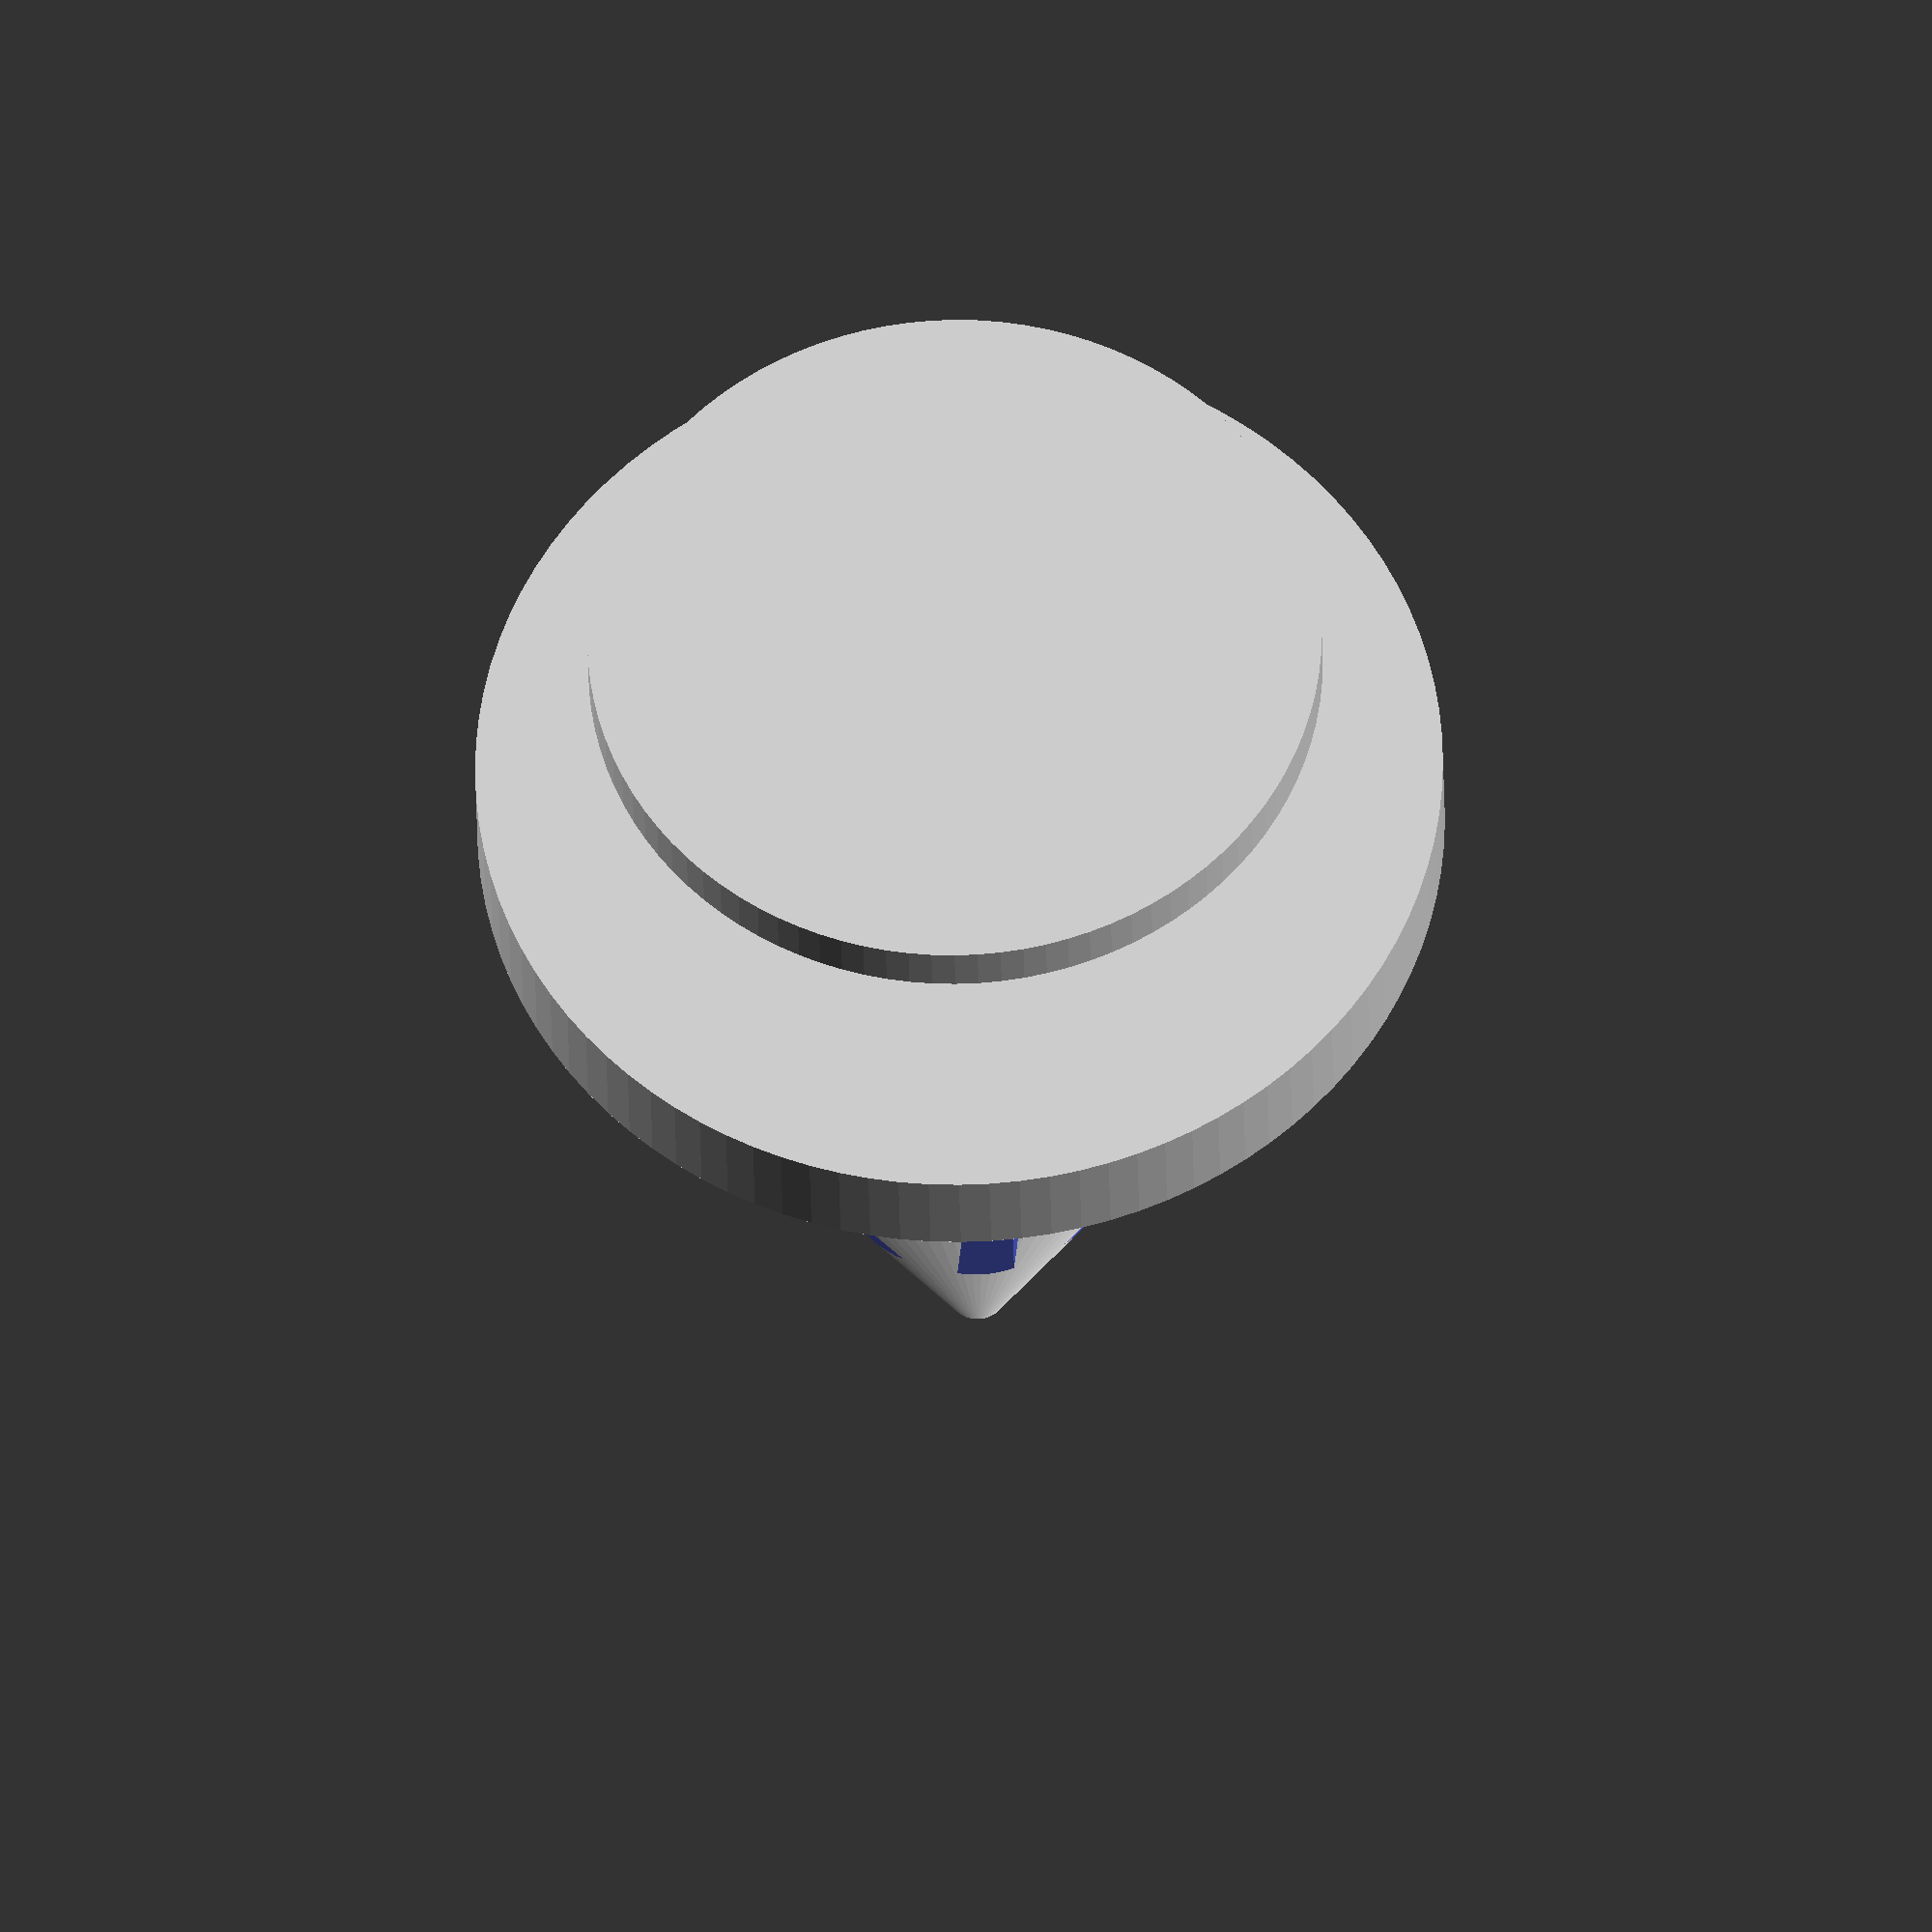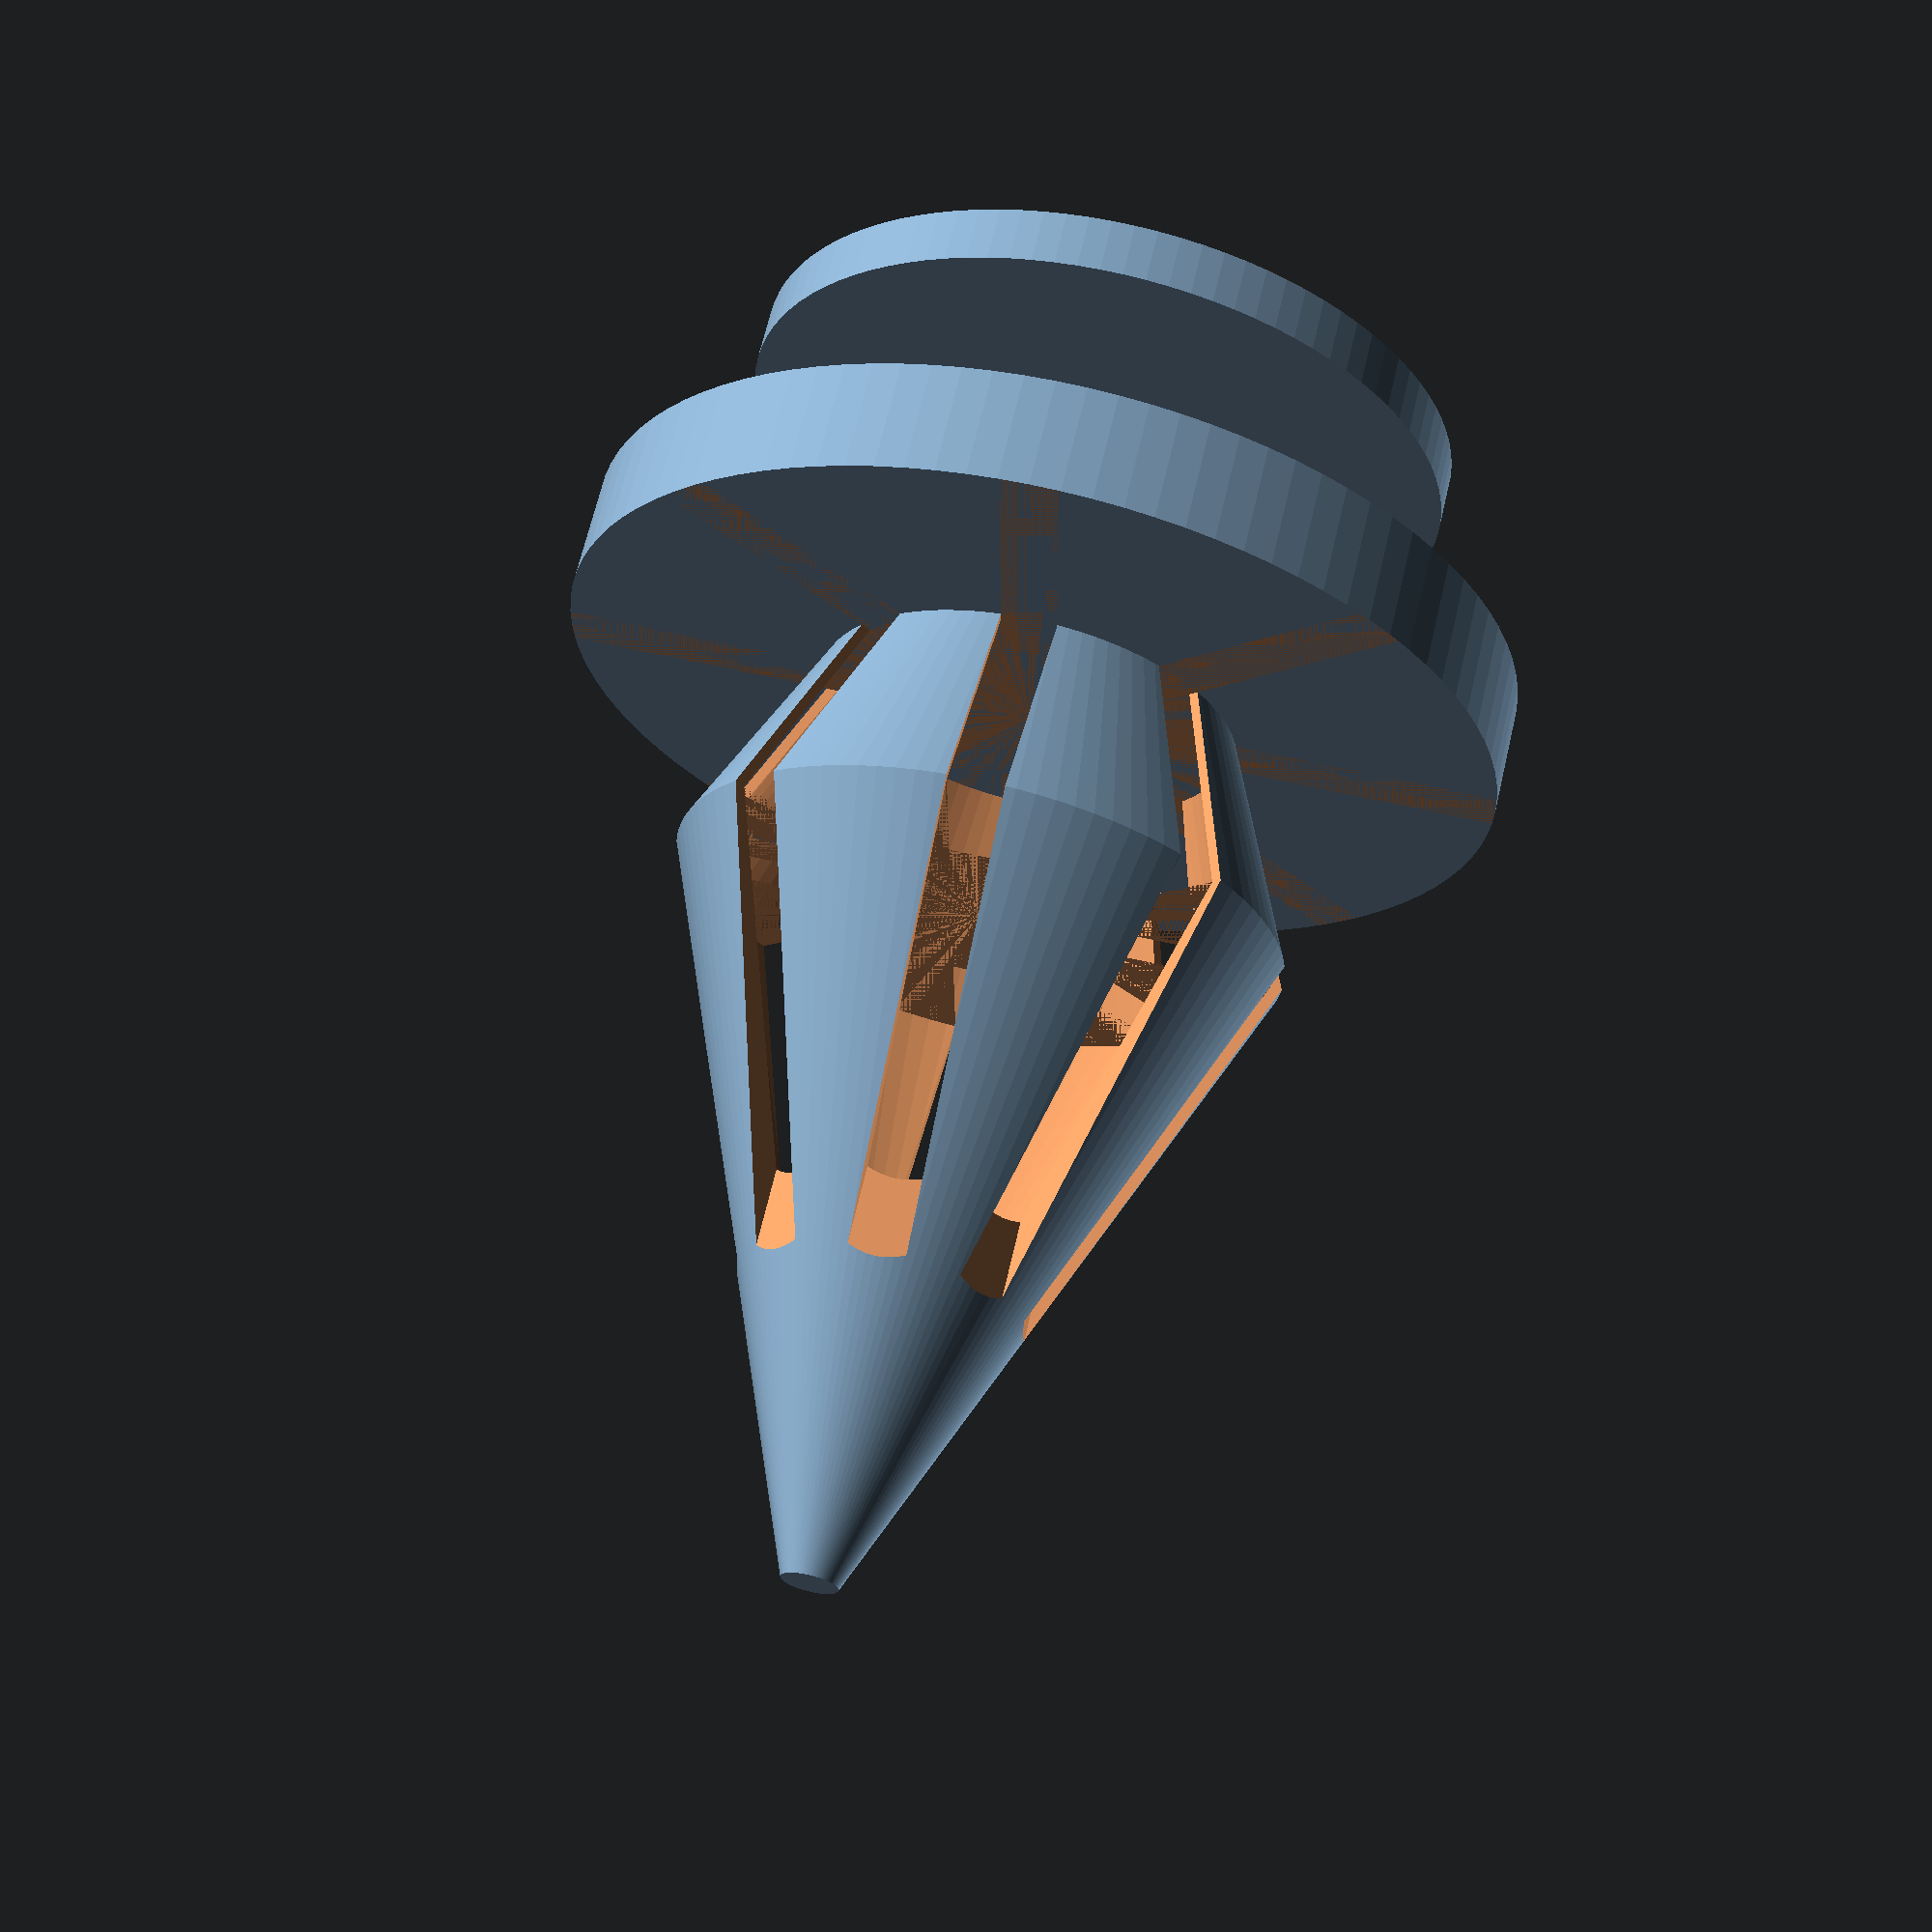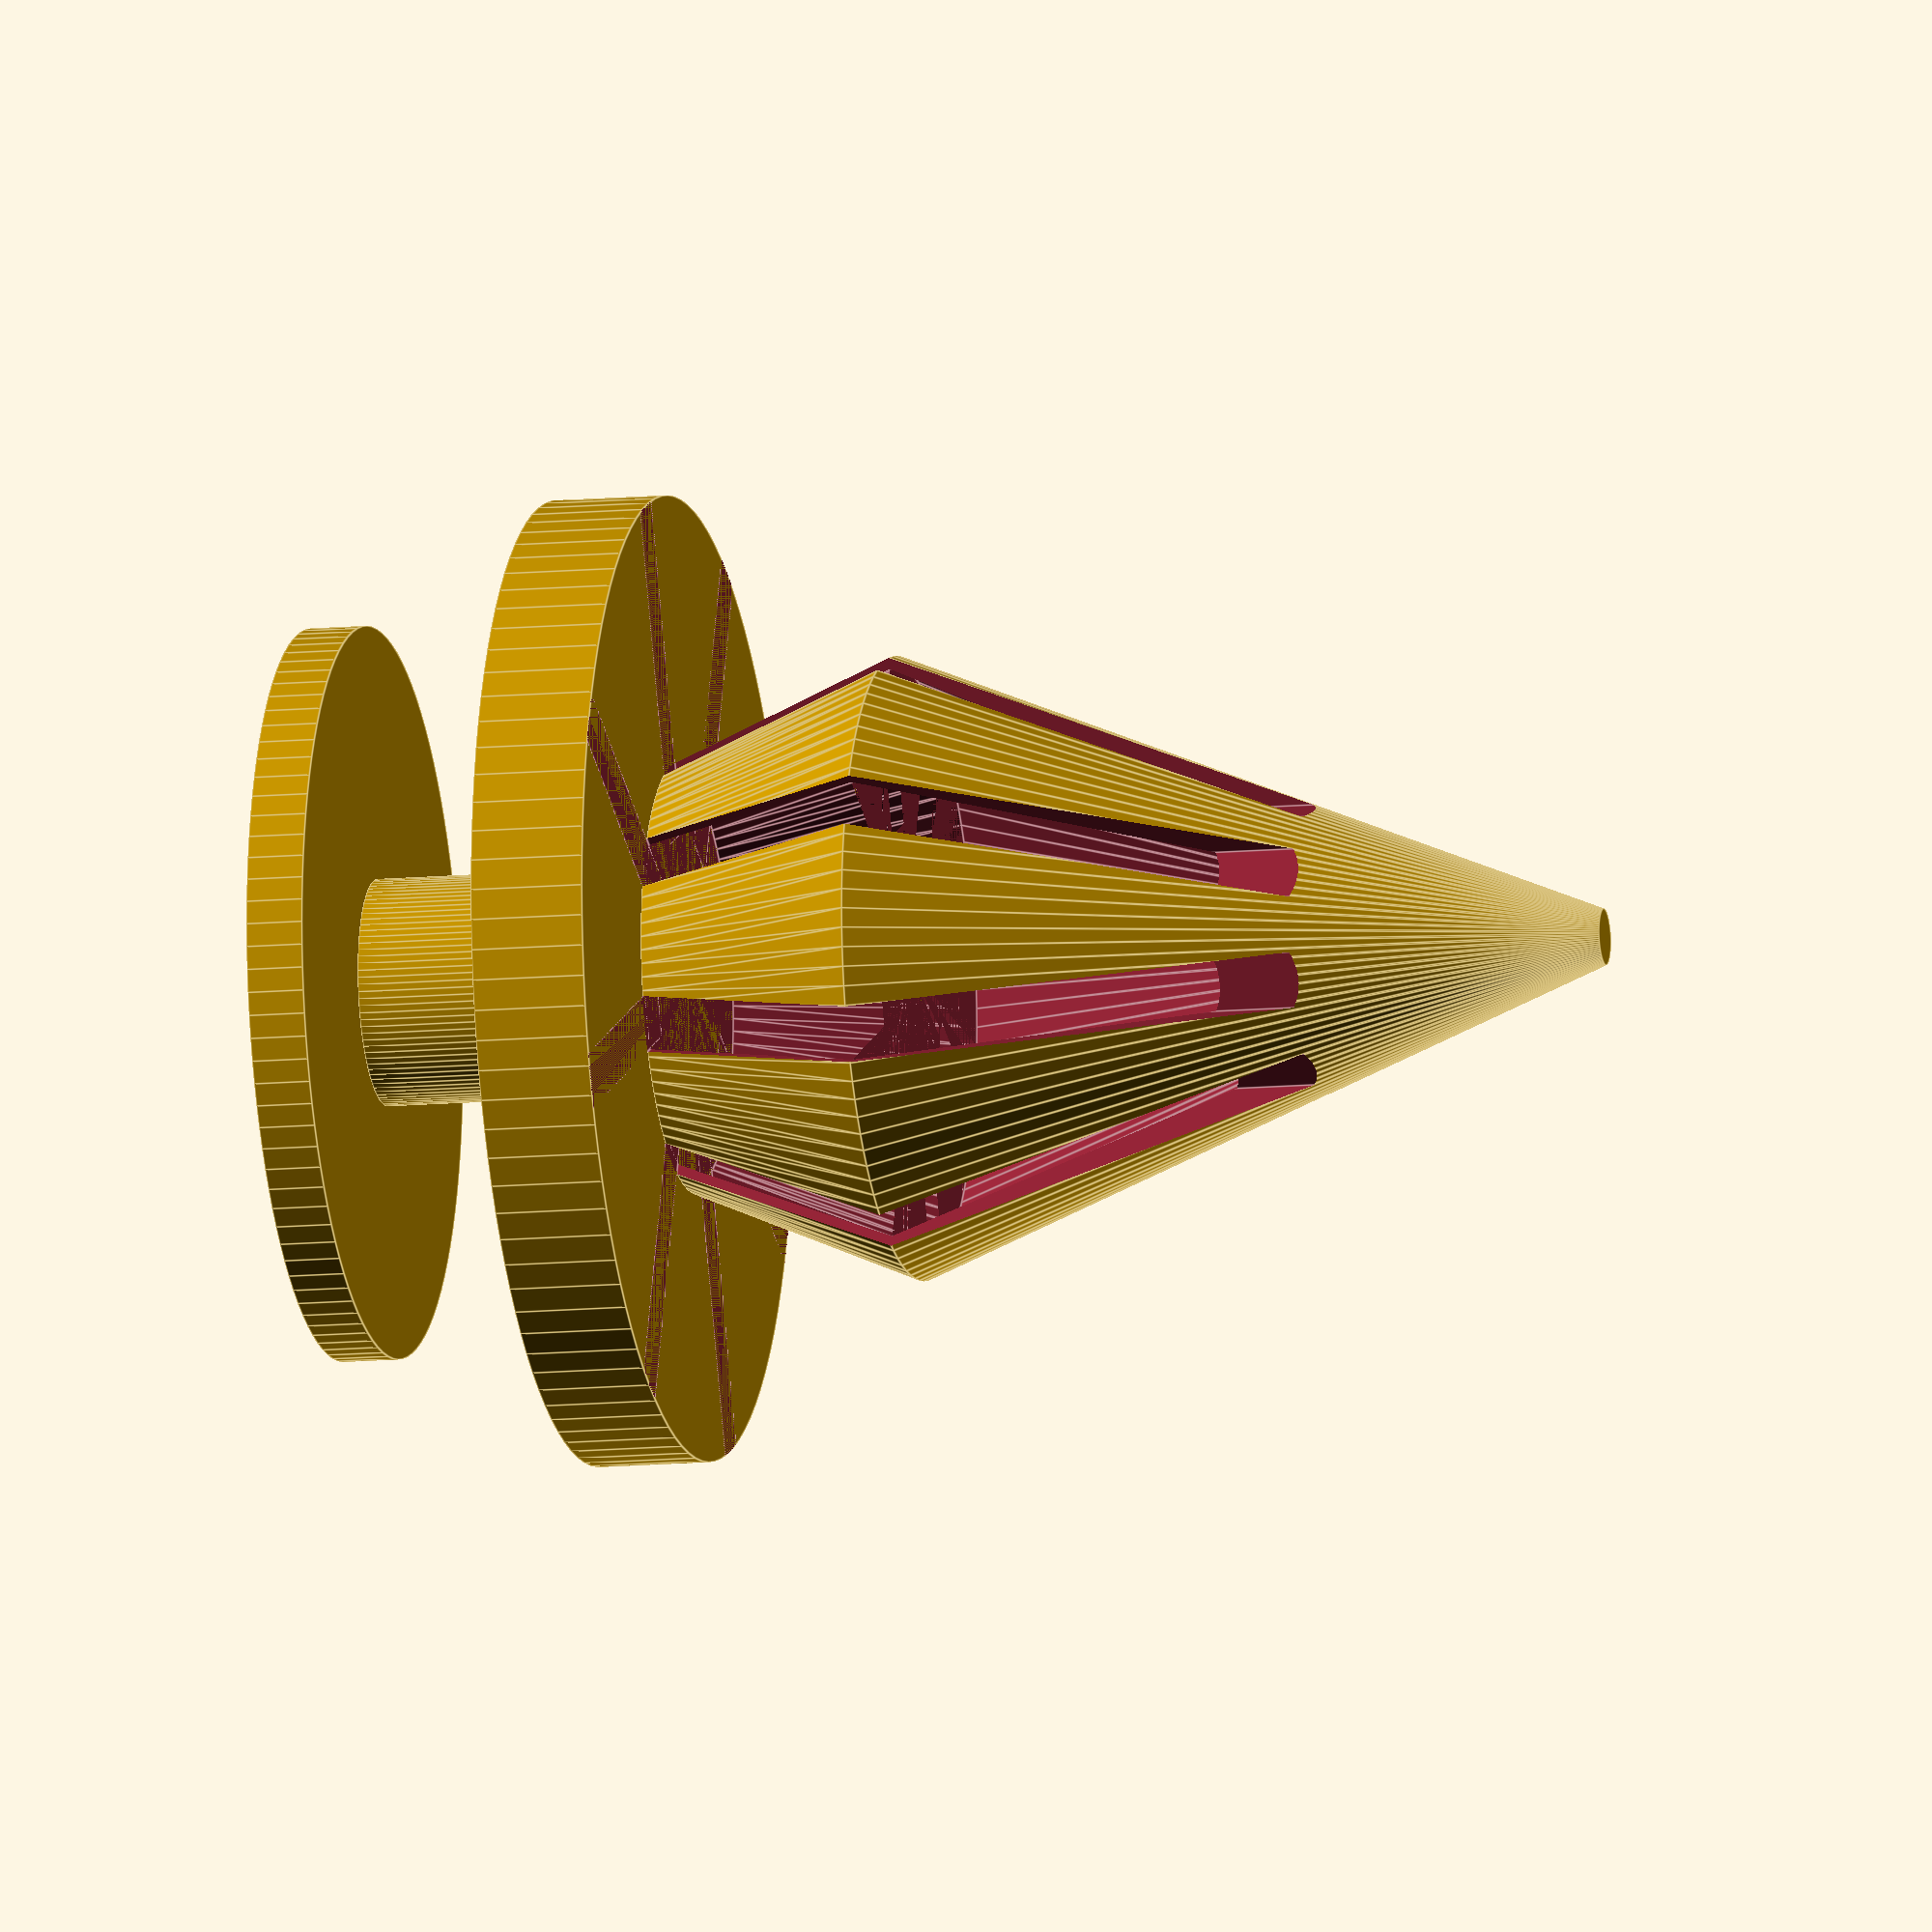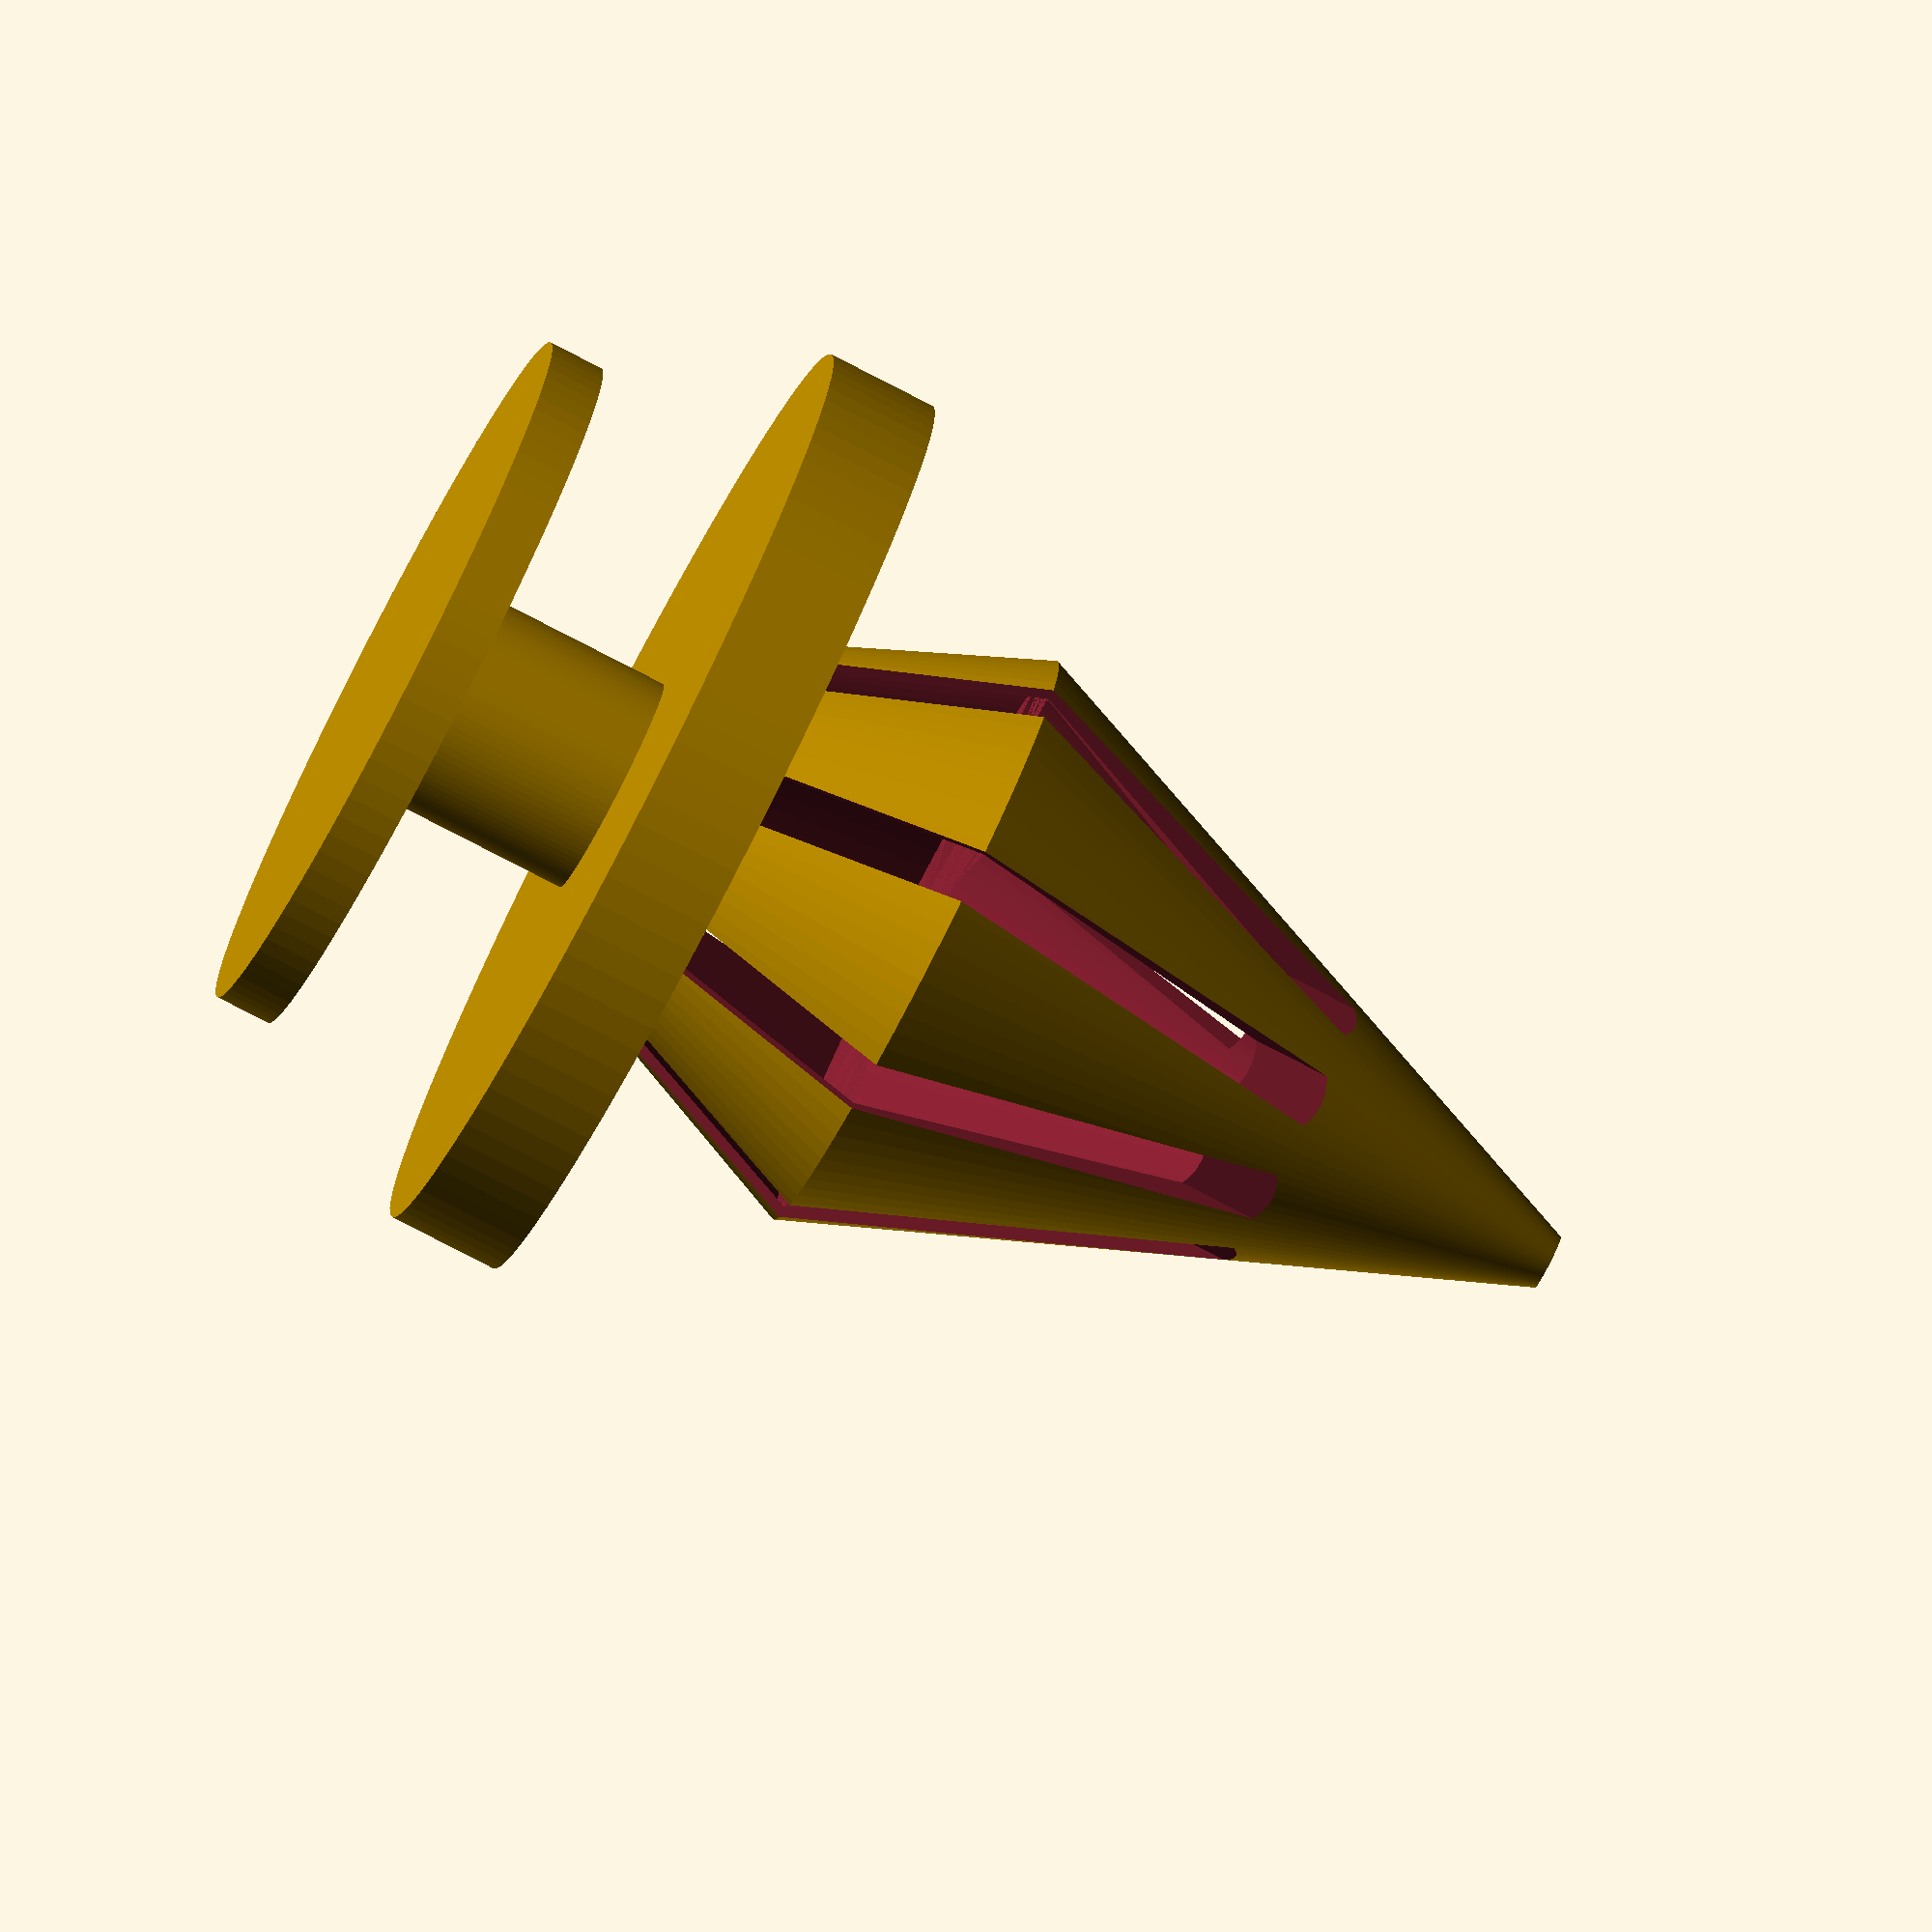
<openscad>
Cercle_ext_diam=12.9;
Cercle_ext_haut=1;
Cercle_int_diam=17;
Cercle_int_haut=2;
Entre_cercle_haut=3.5;
Entre_cercle_diam=4;
Support_fix_haut=4;
Support_fix_diam=7.6;
Fix_haut=12.5;
Fix_diam_bas=11;
Fix_diam_haut=1;
Fix_epaisseur=0.4;
Fix_tete=2.5;
artefact=0.05;

cylinder(h=Cercle_ext_haut,d=Cercle_ext_diam,$fn=100);  //Rondelle bas
translate([0,0,Cercle_ext_haut]) {
    cylinder(h=Entre_cercle_haut,d=Entre_cercle_diam,$fn=100);  //Séparation entre les rondelles
    translate([0,0,Entre_cercle_haut])
        cylinder(h=Cercle_int_haut,d=Cercle_int_diam,$fn=100);  //Rondelle milieu
}

translate([0,0,Cercle_ext_haut+Entre_cercle_haut+Cercle_int_haut]) {
    difference(){
        union(){  //Exterieur fix
            cylinder(h=Support_fix_haut,d1=Support_fix_diam,d2=Fix_diam_bas,$fn=100);  //Fix Bas
            translate([0,0,Support_fix_haut])
                cylinder(h=Fix_haut,d1=Fix_diam_bas,d2=Fix_diam_haut,$fn=100);  //Fix haut
        }
        union(){  //On vide la fix
            cylinder(h=Support_fix_haut,d1=Support_fix_diam-Fix_epaisseur,d2=Fix_diam_bas-Fix_epaisseur,$fn=100);  //interieur Fix Bas
            translate([0,0,Support_fix_haut])
                cylinder(h=Fix_haut-Fix_tete,d1=Fix_diam_bas-Fix_epaisseur,d2=Fix_diam_haut+Fix_epaisseur,$fn=100);  //interieur Fix haut
            translate([0,0,(Support_fix_haut+Fix_haut)/2]) {  //Encoches
                translate([Fix_diam_bas/2+Fix_tete,0,0])
                    cube([Fix_diam_bas,1,Support_fix_haut+Fix_haut],center=true);
                rotate([0,0,45]) translate([Fix_diam_bas/2+Fix_tete,0,0])
                    cube([Fix_diam_bas,1,Support_fix_haut+Fix_haut],center=true);
                translate([0,Fix_diam_bas/2+Fix_tete,0])
                    cube([1,Fix_diam_bas,Support_fix_haut+Fix_haut],center=true);
                rotate([0,0,45]) translate([0,Fix_diam_bas/2+Fix_tete,0])
                    cube([1,Fix_diam_bas,Support_fix_haut+Fix_haut],center=true);
                translate([-Fix_diam_bas/2-Fix_tete,0,0])
                    cube([Fix_diam_bas,1,Support_fix_haut+Fix_haut],center=true);
                rotate([0,0,45]) translate([-Fix_diam_bas/2-Fix_tete,0,0])
                    cube([Fix_diam_bas,1,Support_fix_haut+Fix_haut],center=true);
                translate([0,-Fix_diam_bas/2-Fix_tete,0])
                    cube([1,Fix_diam_bas,Support_fix_haut+Fix_haut],center=true);
                rotate([0,0,45]) translate([0,-Fix_diam_bas/2-Fix_tete,0])
                    cube([1,Fix_diam_bas,Support_fix_haut+Fix_haut],center=true);
            }
        }
    }
}

</openscad>
<views>
elev=210.1 azim=140.4 roll=359.0 proj=o view=wireframe
elev=113.5 azim=269.3 roll=166.9 proj=p view=wireframe
elev=11.7 azim=21.4 roll=282.7 proj=o view=edges
elev=80.5 azim=293.9 roll=242.7 proj=o view=solid
</views>
